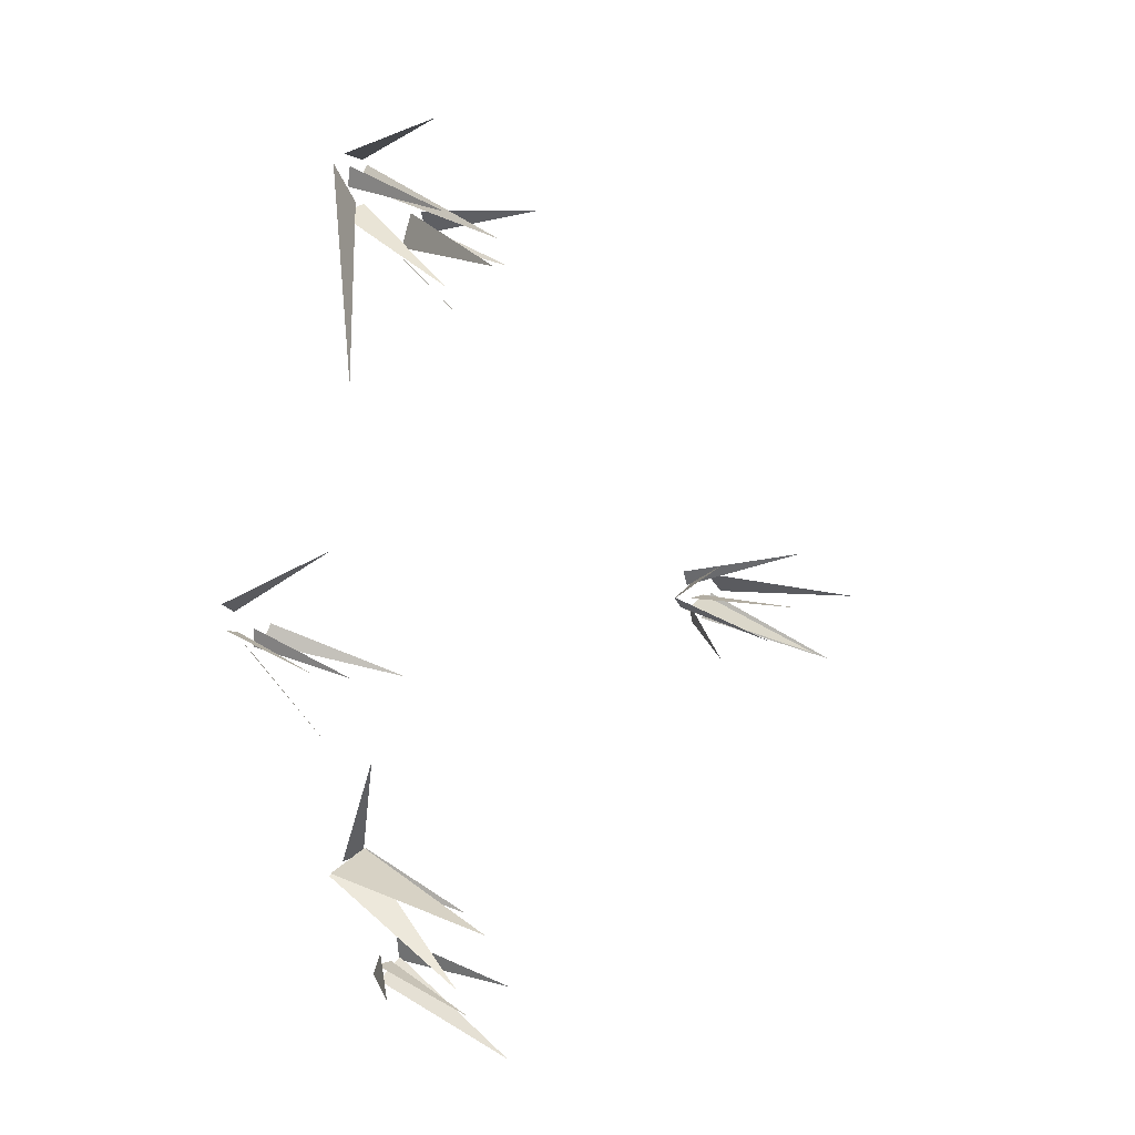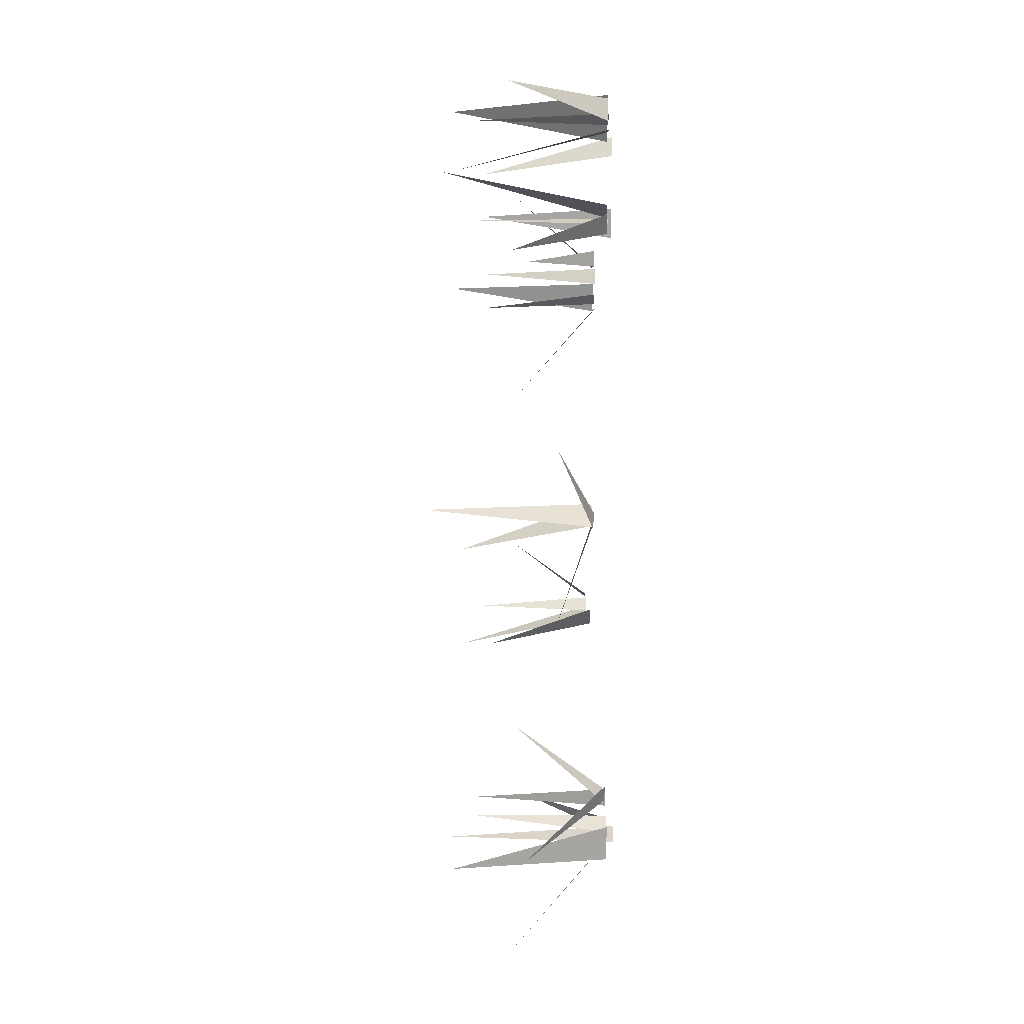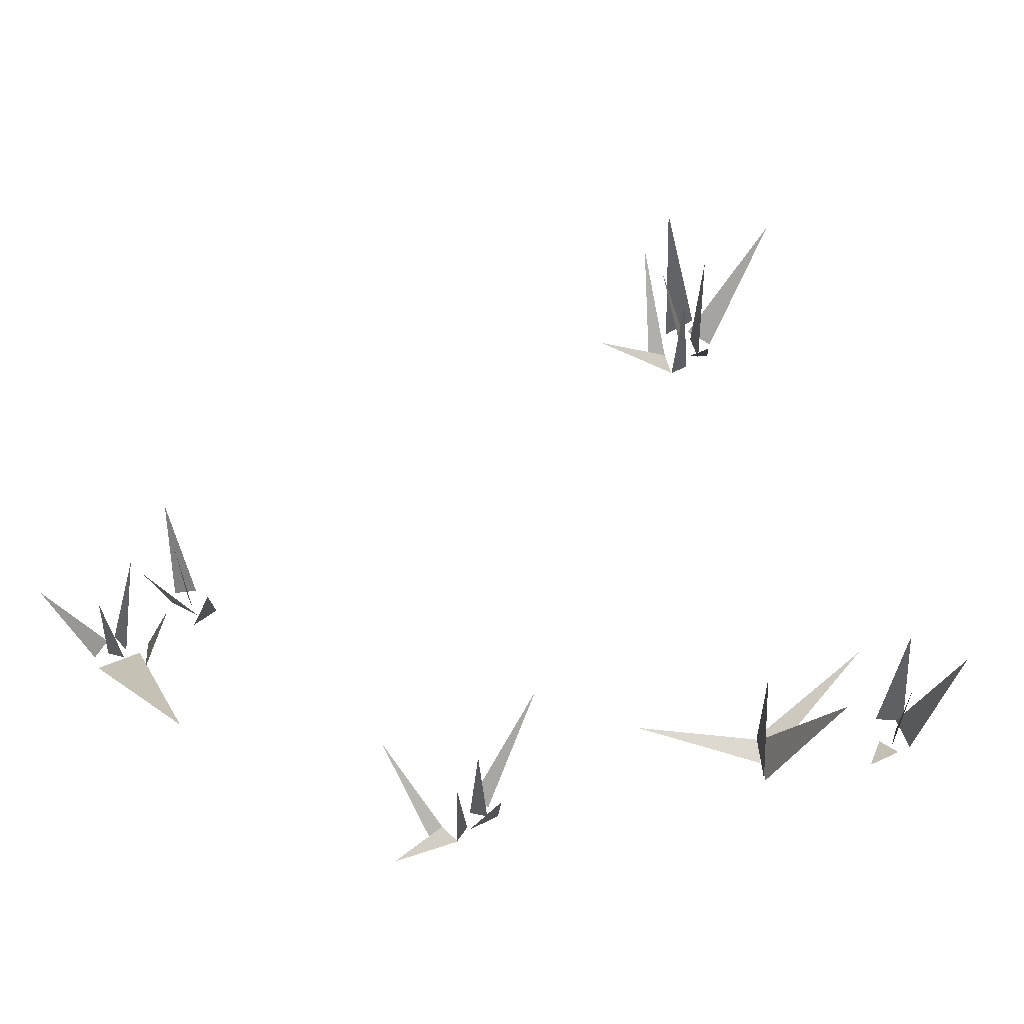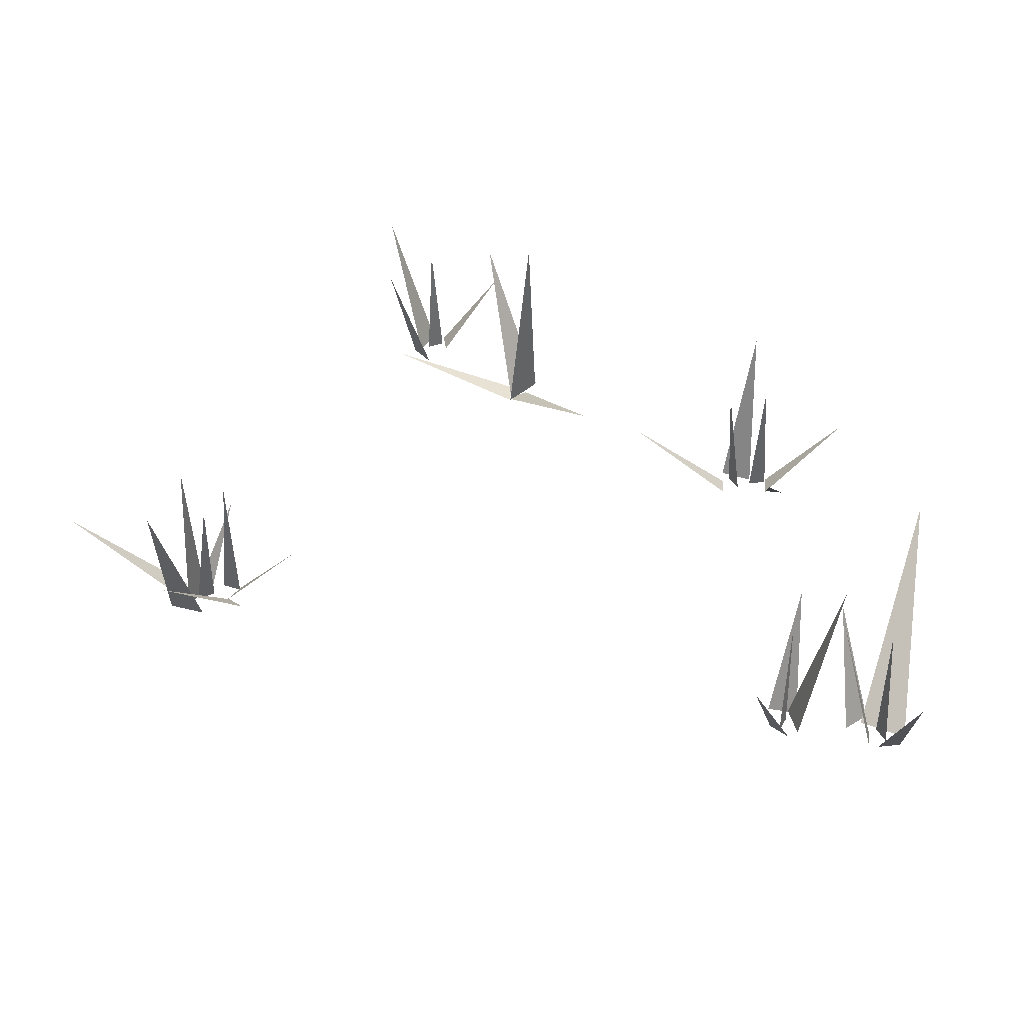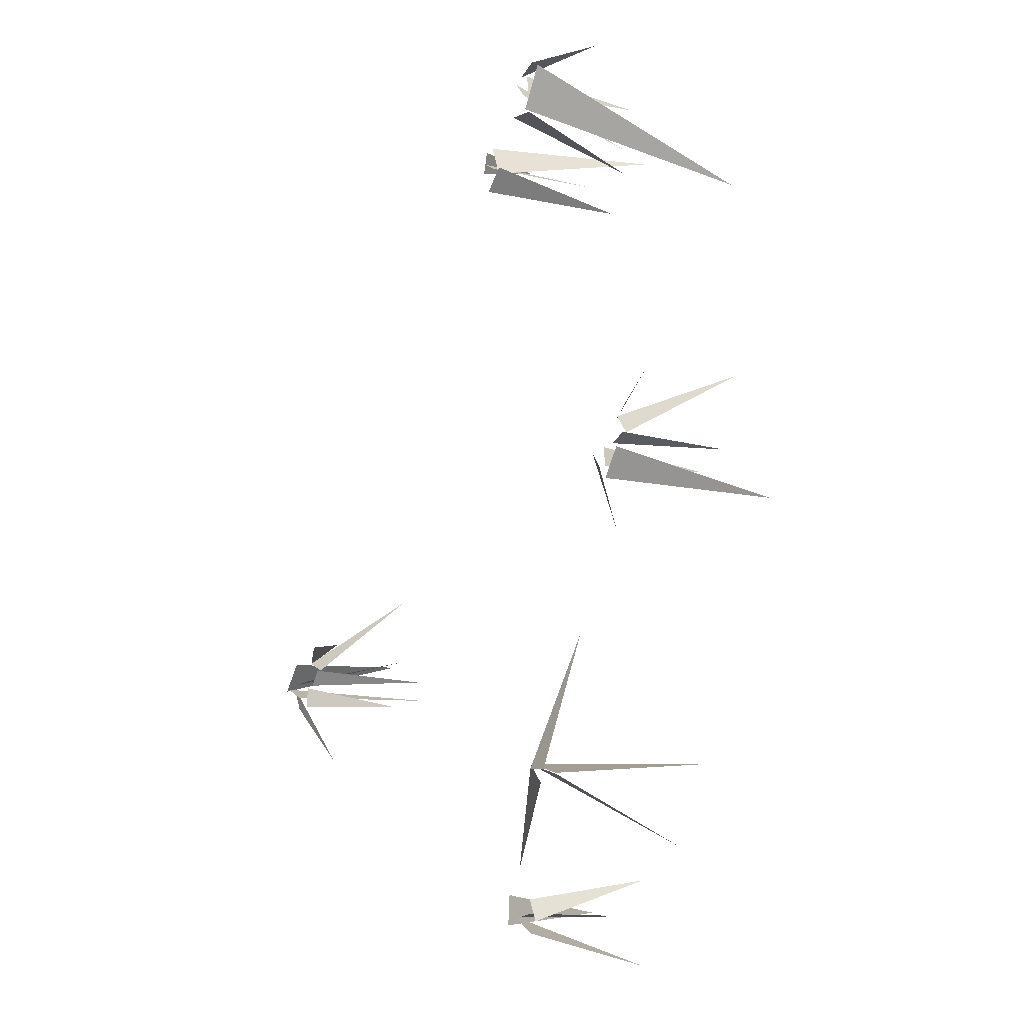
<metadata>
{"format":"obj","ext":"obj","renderer":"f3d","projection":"perspective","resolution":1024,"background":"white","views":[{"elev":25.7,"azim":136.6,"up":"+Z"},{"elev":53.6,"azim":-90.0,"up":"+Z"},{"elev":62.4,"azim":97.0,"up":"+Y"},{"elev":38.7,"azim":-33.6,"up":"+Y"},{"elev":-10.2,"azim":57.2,"up":"+Z"}]}
</metadata>
<code>
o Plane.002_Plane.024
v -2.046 -0.03144 -1.248
v -2.73 0.6428 -1.581
v -2.138 -0.03144 -1.069
v -1.916 -0.02966 -1.097
v -1.64 0.554 -1.23
v -1.935 -0.02966 -1.236
v -1.927 -0.03766 -1.045
v -2.044 0.9101 -0.8206
v -2.051 -0.03766 -1.059
v -2.252 -0.03633 -1.094
v -2.469 1.044 -0.8219
v -2.099 -0.03633 -0.9004
v -1.824 -0.03721 -1.085
v -1.79 0.8754 -1.012
v -1.751 -0.03721 -0.9759
v -1.893 -0.01602 -0.9082
v -1.557 0.6094 -0.4253
v -1.739 -0.01602 -0.9741
v -1.874 -0.02574 -0.9143
v -2.486 0.5306 -0.6665
v -1.833 -0.02574 -0.7894
v 0.8293 -0.0335 2.314
v 0.9787 0.8207 2.082
v 0.6938 -0.0335 2.173
v 0.5704 0.005618 2.343
v 0.2243 0.6412 2.558
v 0.6074 0.005618 2.493
v 0.6864 0.00367 2.498
v 0.9911 1.101 2.499
v 0.7665 0.00367 2.293
v 0.6018 -0.004299 2.405
v 0.6704 0.8701 2.369
v 0.7094 -0.004299 2.343
v -1.945 -0.09132 -1.17
v -2.052 1.068 -1.127
v -2.115 -0.09132 -1.094
f 3 1 2
f 5 6 4
f 9 7 8
f 11 12 10
f 13 15 14
f 18 16 17
f 19 21 20
f 22 24 23
f 26 27 25
f 29 28 30
f 31 33 32
f 34 36 35
o Plane.011_Plane.010
v 1.212 -0.0335 2.602
v 1.125 0.8207 2.341
v 1.017 -0.0335 2.62
v 1.01 -0.003123 2.867
v 0.8764 1.025 2.619
v 1.097 -0.003123 2.762
v 1.051 0.005617 2.909
v 1.019 0.6579 3.294
v 1.19 0.005617 2.973
v 1.268 0.001124 2.932
v 2.041 1.058 2.044
v 1.112 0.001124 2.658
v 1.141 -0.004299 2.886
v 1.156 0.8701 2.81
v 1.161 -0.004299 2.764
v 2.144 -0.01382 0.1154
v 2.204 0.8234 0.1589
v 2.251 -0.01382 0.1705
v 2.167 0.005617 0.288
v 2.651 0.5794 0.5269
v 2.262 0.005617 0.1666
v 2.18 -0.003305 0.2744
v 1.798 0.5071 0.7455
v 2.268 -0.003305 0.3567
v 1.172 -0.0043 -2.815
v 1.096 0.8701 -2.831
v 1.05 -0.0043 -2.836
v 1.167 0.003669 -2.941
v 0.9237 1.061 -3.161
v 0.9741 0.003669 -2.834
v 1.149 0.005617 -2.725
v 1.577 0.5985 -2.603
v 1.216 0.005617 -2.863
v 0.9512 -0.0335 -2.89
v 0.6883 0.8207 -2.806
v 0.966 -0.0335 -2.695
v 1.224 -0.04063 -1.892
v 1.365 0.2651 -0.9997
v 1.397 -0.04988 -1.896
v 1.329 -0.02682 -1.983
v 0.5994 0.2837 -2.512
v 1.212 -0.02682 -1.856
v 1.237 -0.03341 -1.861
v 1.367 1.062 -2.377
v 1.529 -0.03341 -1.94
v 1.515 -0.03341 -1.929
v 1.366 1.359 -1.811
v 1.221 -0.03341 -1.855
v 2.037 -0.007806 0.1094
v 1.949 0.839 0.05172
v 2.048 -0.007806 -0.01423
v 2.162 0.000163 0.09389
v 2.338 1.098 -0.155
v 2.04 0.000163 -0.08973
v 1.905 -0.006629 0.09841
v 1.321 0.5959 -0.2617
v 1.984 -0.006629 -0.01215
f 39 37 38
f 40 42 41
f 43 45 44
f 46 48 47
f 49 51 50
f 52 54 53
f 55 57 56
f 60 58 59
f 61 63 62
f 66 64 65
f 69 67 68
f 72 70 71
f 73 75 74
f 76 78 77
f 79 81 80
f 82 84 83
f 87 85 86
f 88 90 89
f 93 91 92

</code>
